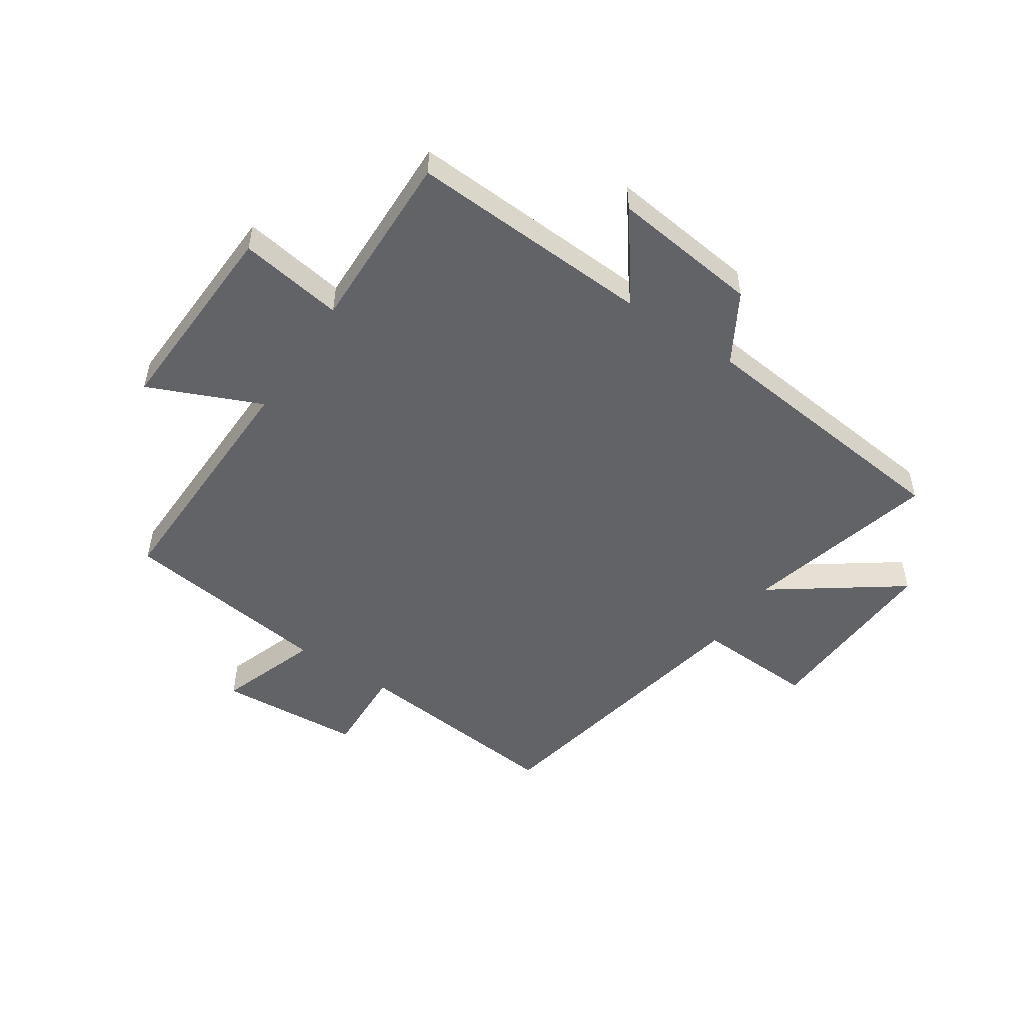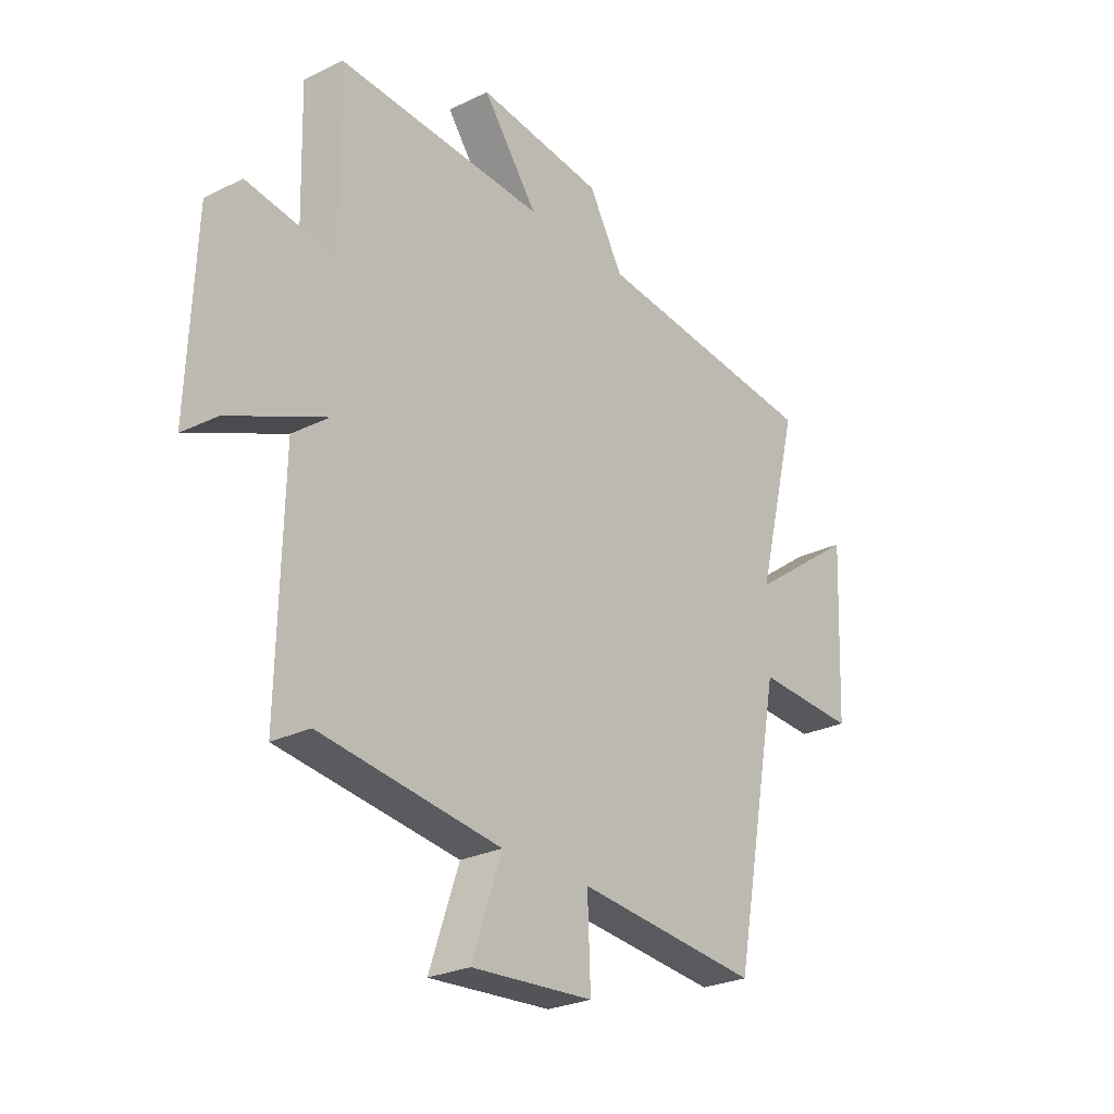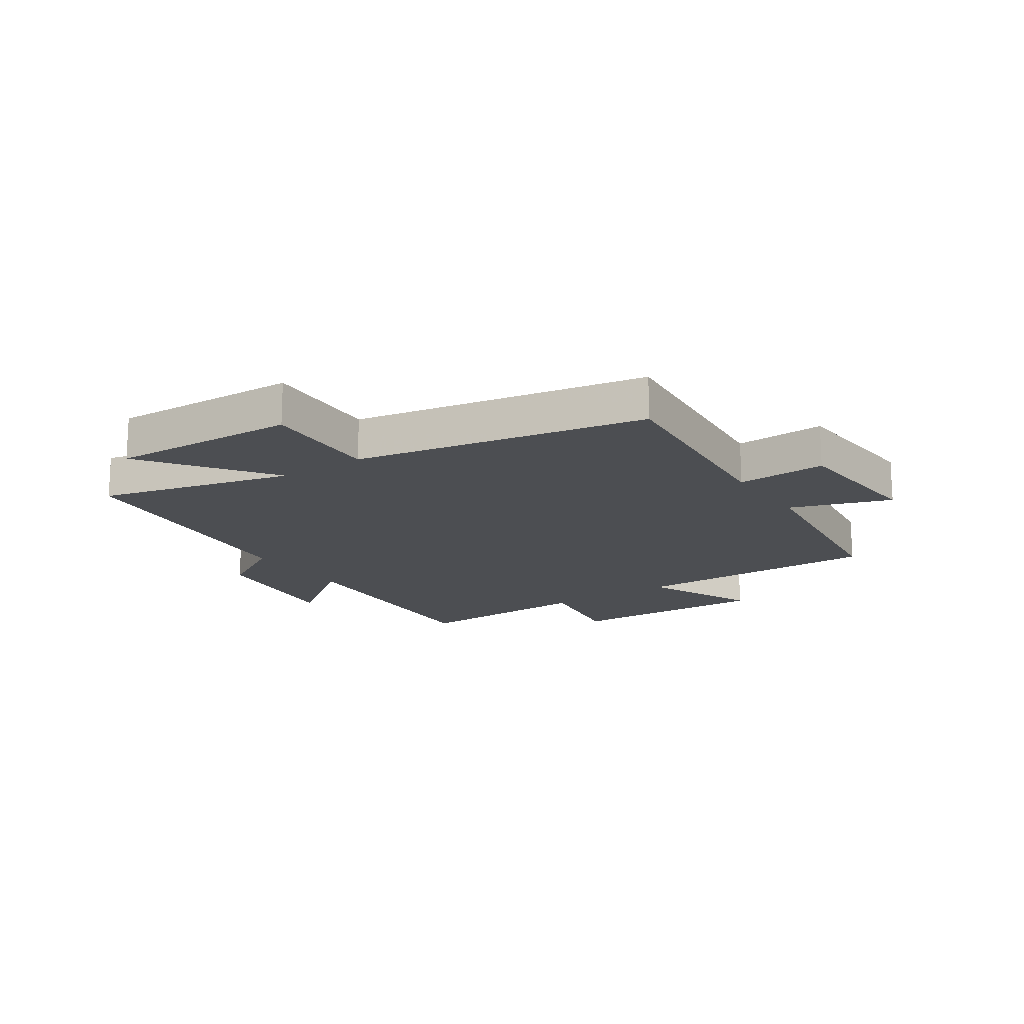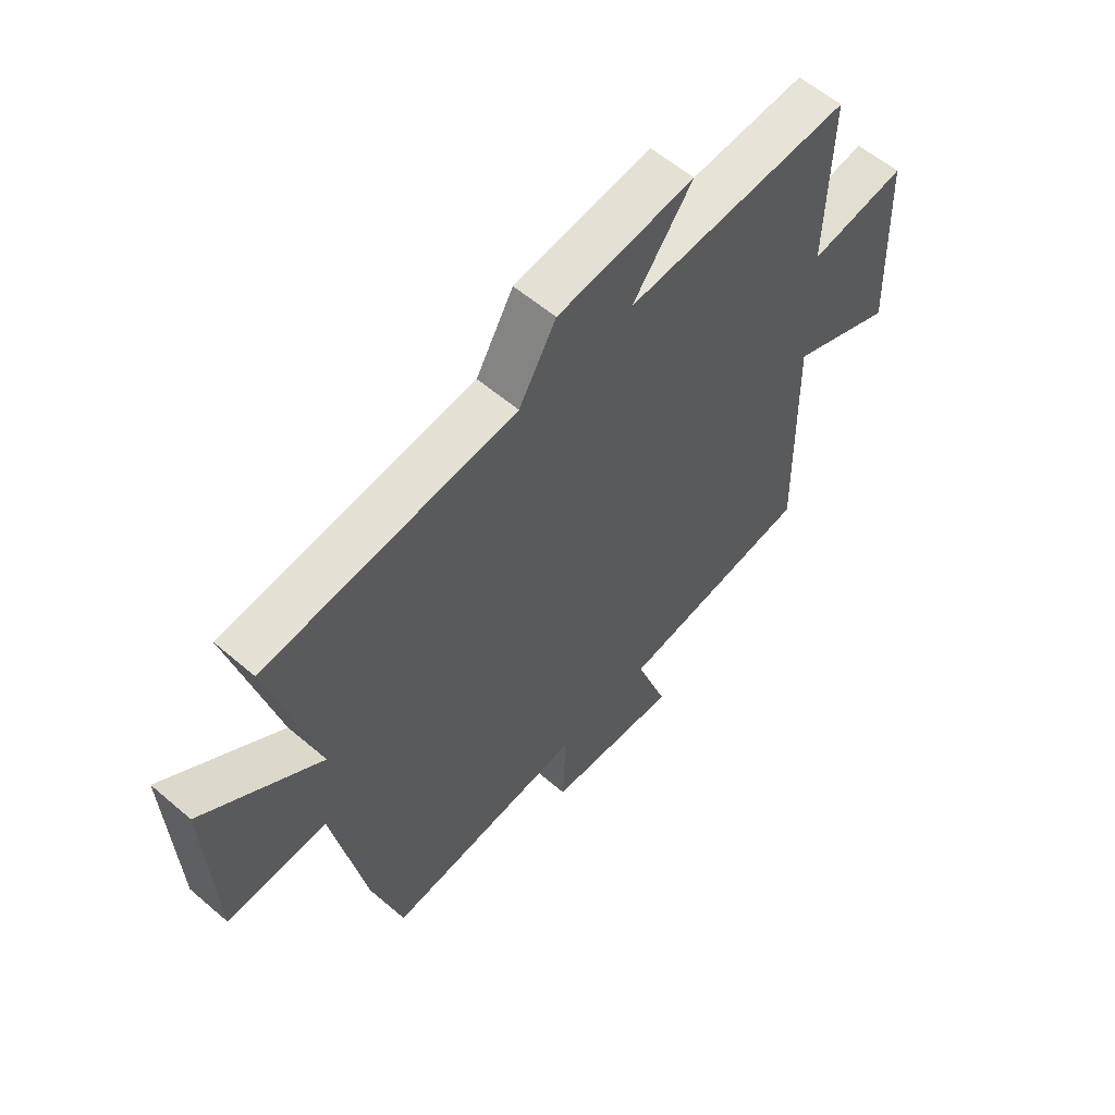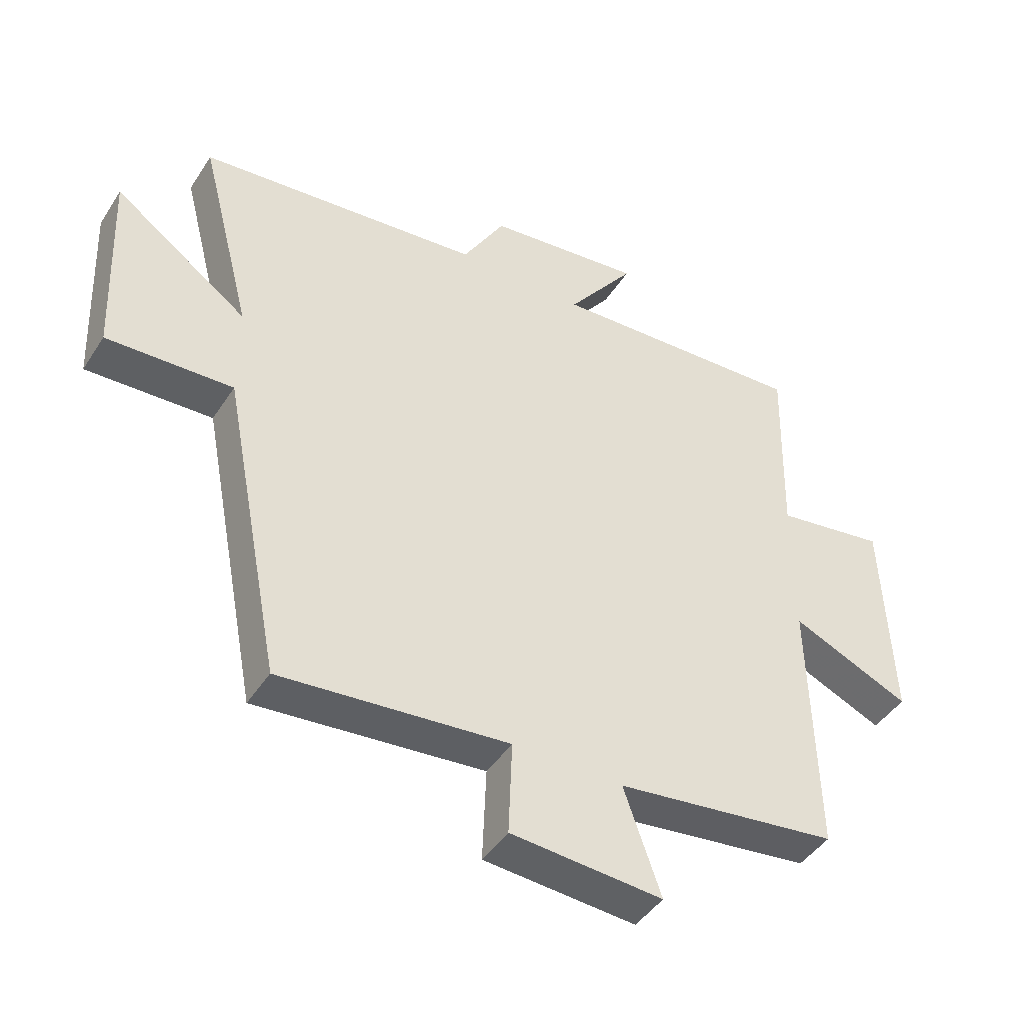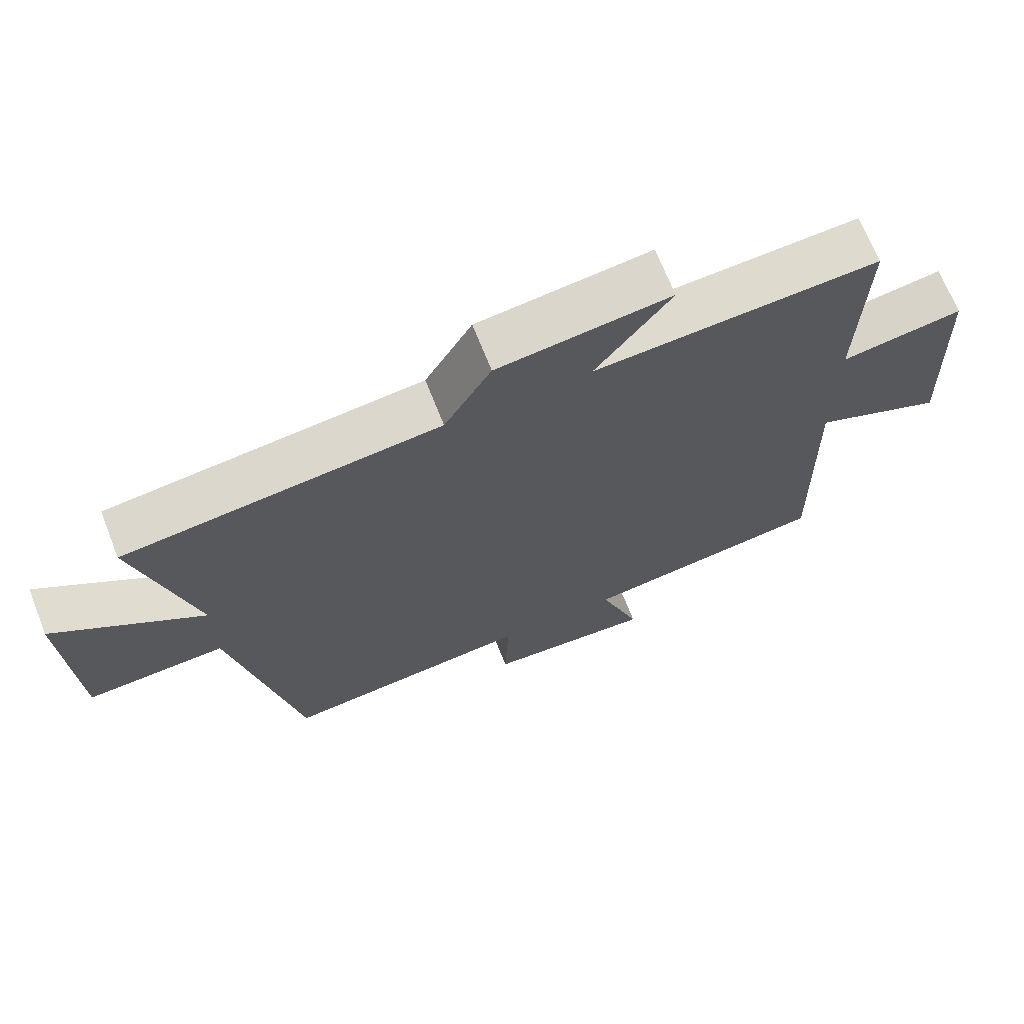
<metadata>
{"format":"obj","ext":"obj","renderer":"f3d","projection":"perspective","resolution":1024,"background":"white","views":[{"elev":-50.9,"azim":-33.8,"up":"+Y"},{"elev":-26.4,"azim":-52.4,"up":"+Z"},{"elev":-16.8,"azim":124.2,"up":"+Y"},{"elev":58.1,"azim":131.5,"up":"+Z"},{"elev":-44.5,"azim":149.2,"up":"+Z"},{"elev":69.0,"azim":158.5,"up":"+Z"}]}
</metadata>
<code>
v 0.585 0.07 0.452
v 0.5 0.07 0.121
v 0.718 0.07 0.278
v 0.704 0.07 -0.044
v 0.5 0.07 -0.035
v 0.403 0.07 -0.535
v 0.033 0.07 -0.5
v 0.039 0.07 -0.654
v -0.207 0.07 -0.672
v -0.147 0.07 -0.5
v -0.509 0.07 -0.454
v -0.5 0.07 -0.027
v -0.693 0.07 -0.111
v -0.679 0.07 0.237
v -0.5 0.07 0.209
v -0.508 0.07 0.522
v -0.089 0.07 0.5
v -0.2 0.07 0.649
v 0.054 0.07 0.619
v 0.123 0.07 0.5
v 0.585 0 0.452
v 0.5 0 0.121
v 0.718 0 0.278
v 0.704 0 -0.044
v 0.5 0 -0.035
v 0.403 0 -0.535
v 0.033 0 -0.5
v 0.039 0 -0.654
v -0.207 0 -0.672
v -0.147 0 -0.5
v -0.509 0 -0.454
v -0.5 0 -0.027
v -0.693 0 -0.111
v -0.679 0 0.237
v -0.5 0 0.209
v -0.508 0 0.522
v -0.089 0 0.5
v -0.2 0 0.649
v 0.054 0 0.619
v 0.123 0 0.5
f 17 18 19 20
f 17 20 1 2
f 15 16 17 2
f 12 13 14 15
f 12 15 2
f 10 11 12 2
f 7 8 9 10
f 7 10 2 3
f 5 6 7
f 5 7 3
f 3 4 5
f 40 39 38 37
f 22 21 40 37
f 22 37 36 35
f 35 34 33 32
f 22 35 32
f 22 32 31 30
f 30 29 28 27
f 23 22 30 27
f 27 26 25
f 23 27 25
f 25 24 23
f 1 21 22 2
f 2 22 23 3
f 3 23 24 4
f 4 24 25 5
f 5 25 26 6
f 6 26 27 7
f 7 27 28 8
f 8 28 29 9
f 9 29 30 10
f 10 30 31 11
f 11 31 32 12
f 12 32 33 13
f 13 33 34 14
f 14 34 35 15
f 15 35 36 16
f 16 36 37 17
f 17 37 38 18
f 18 38 39 19
f 19 39 40 20
f 20 40 21 1

</code>
